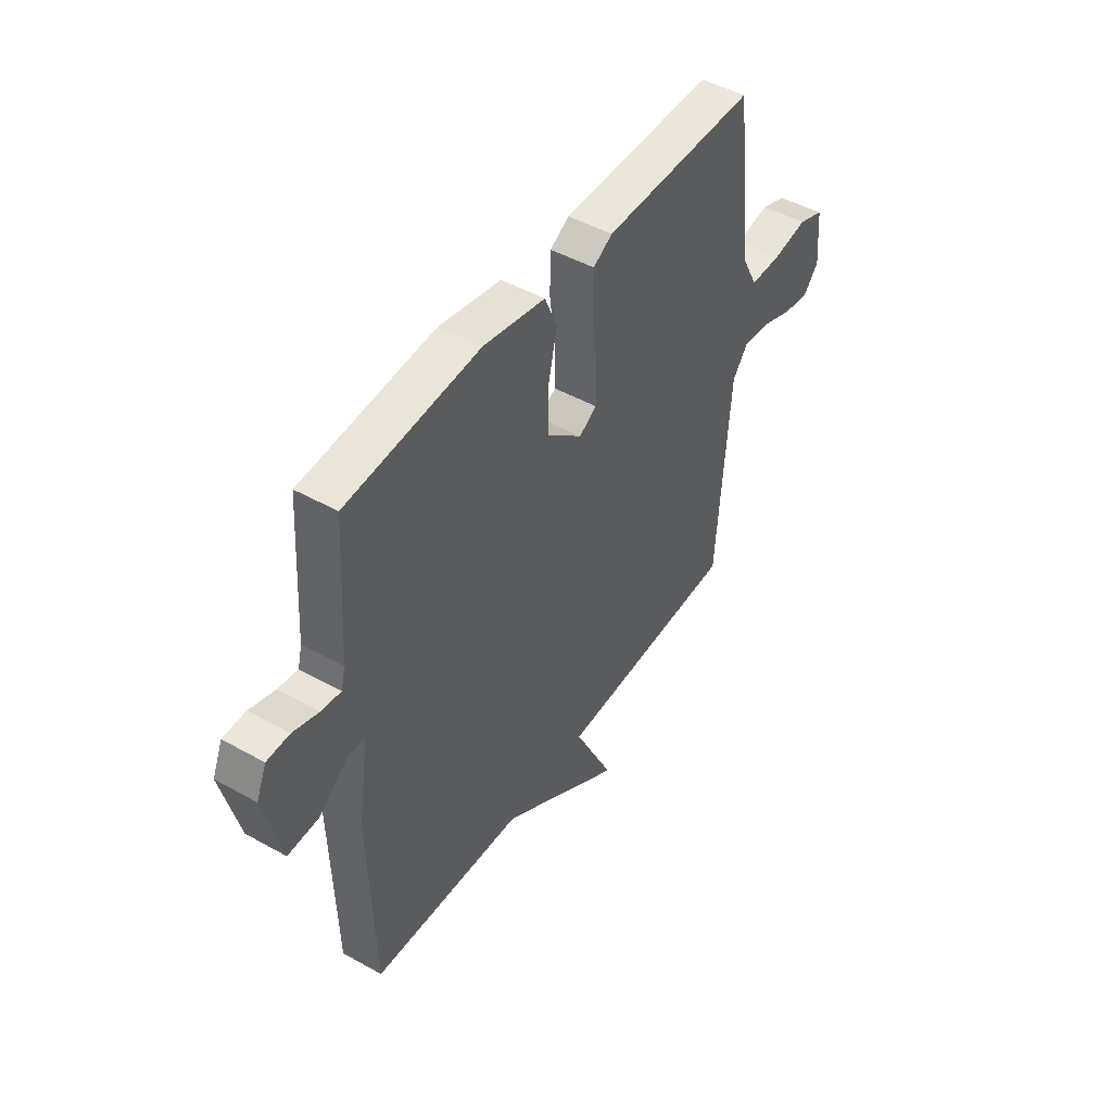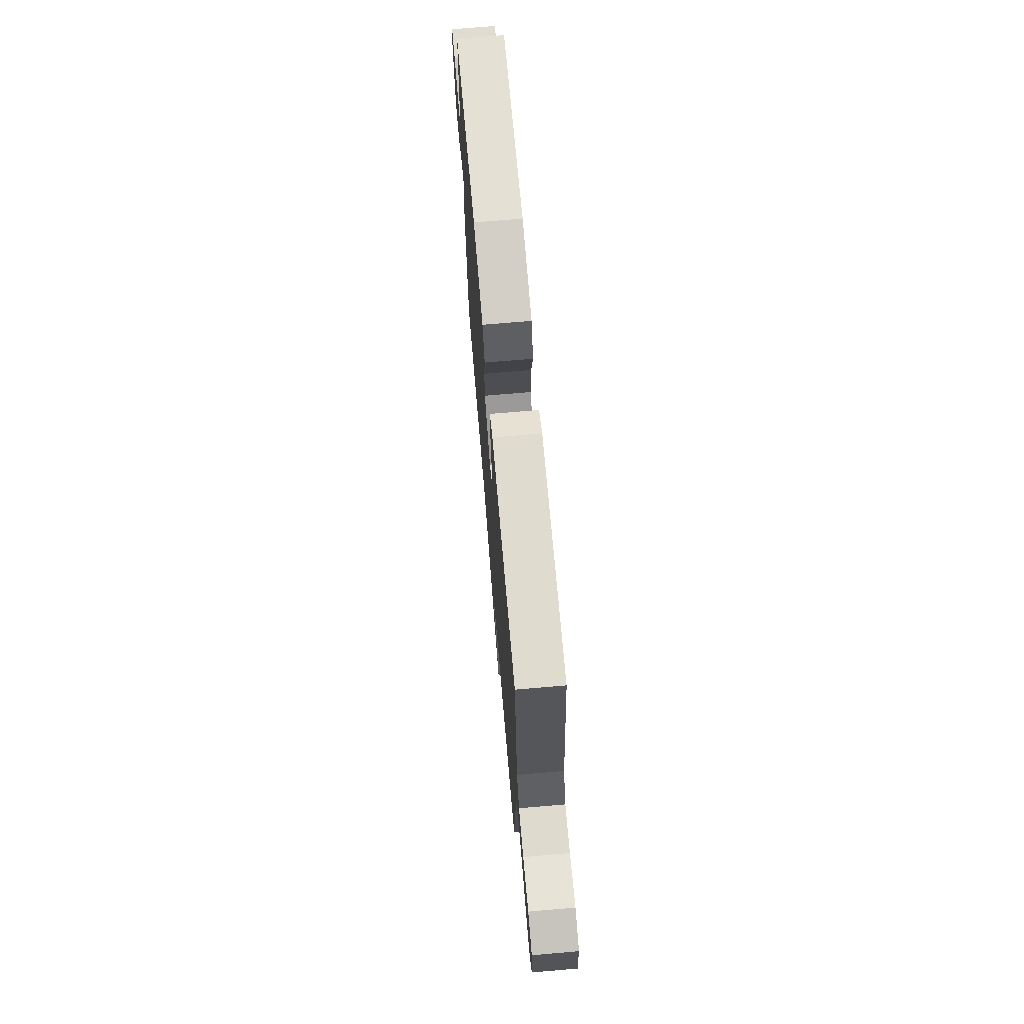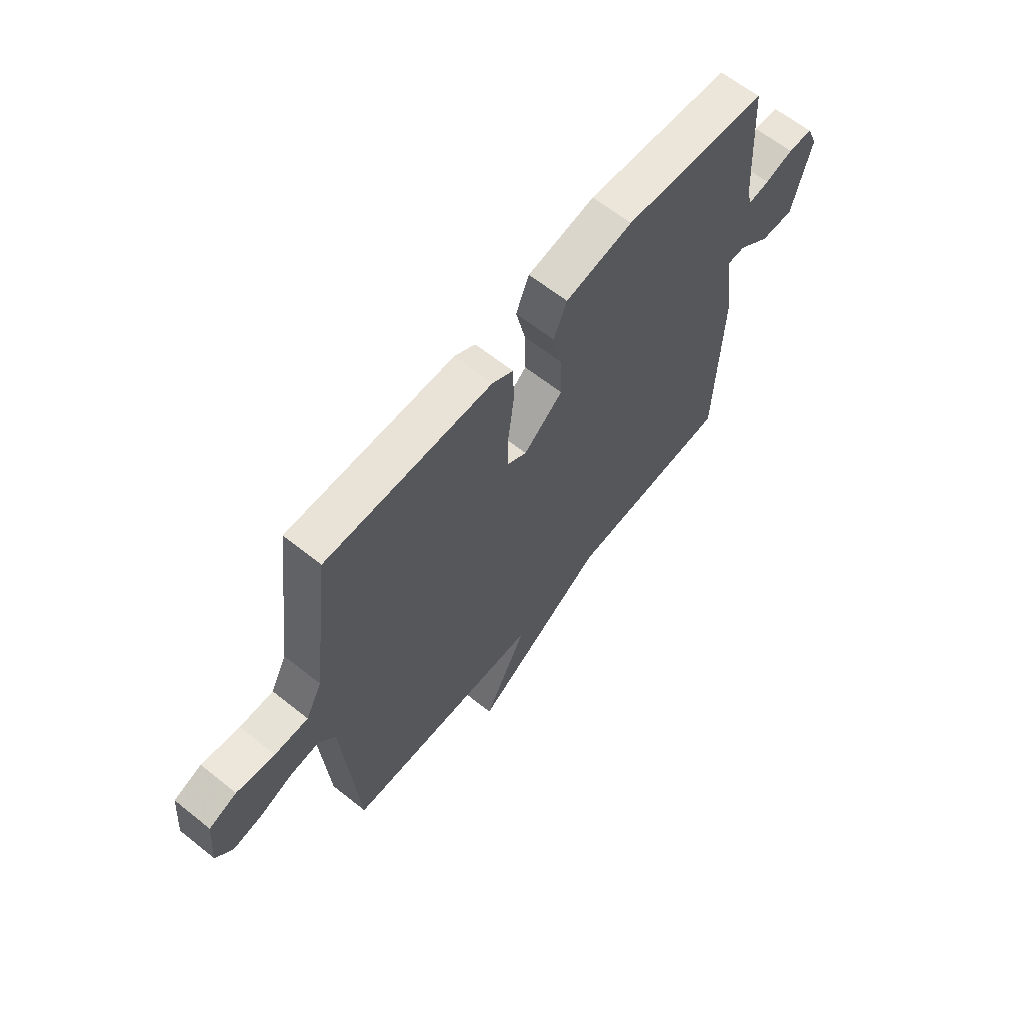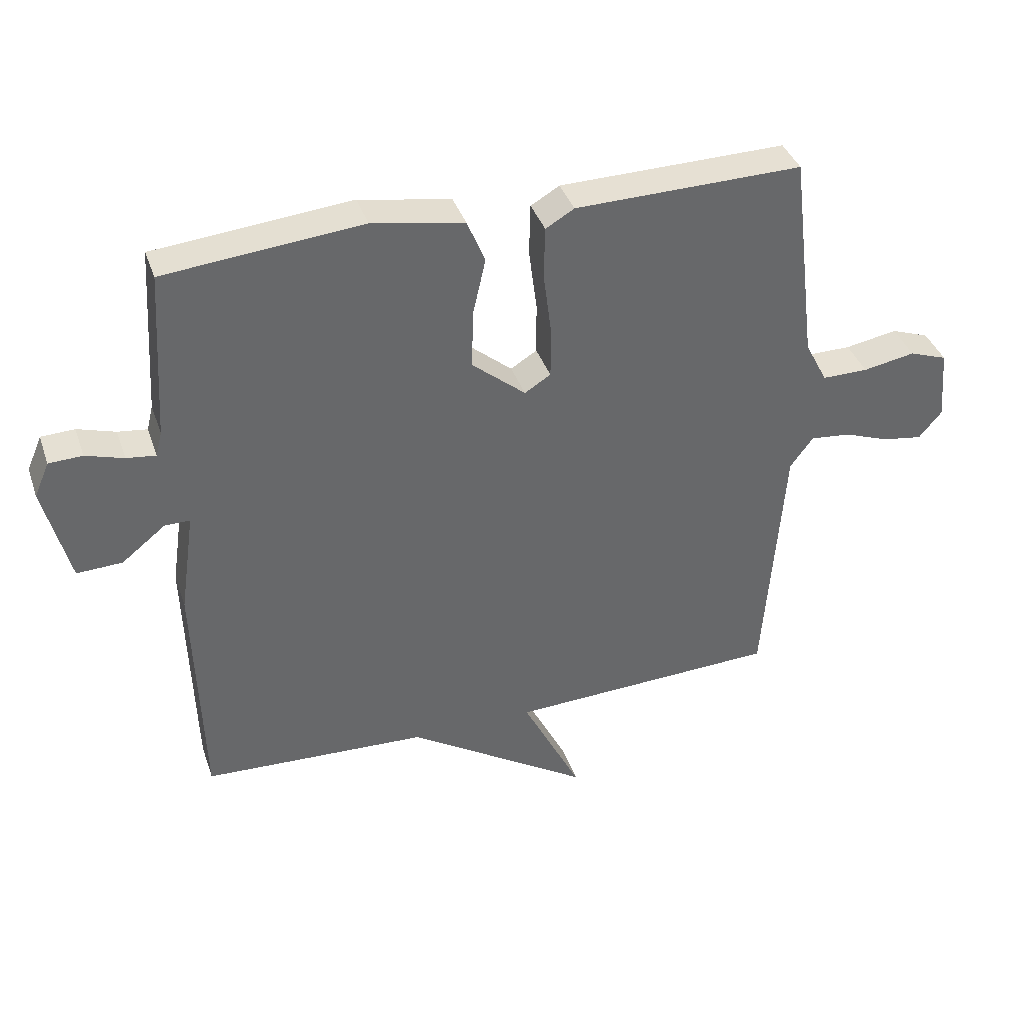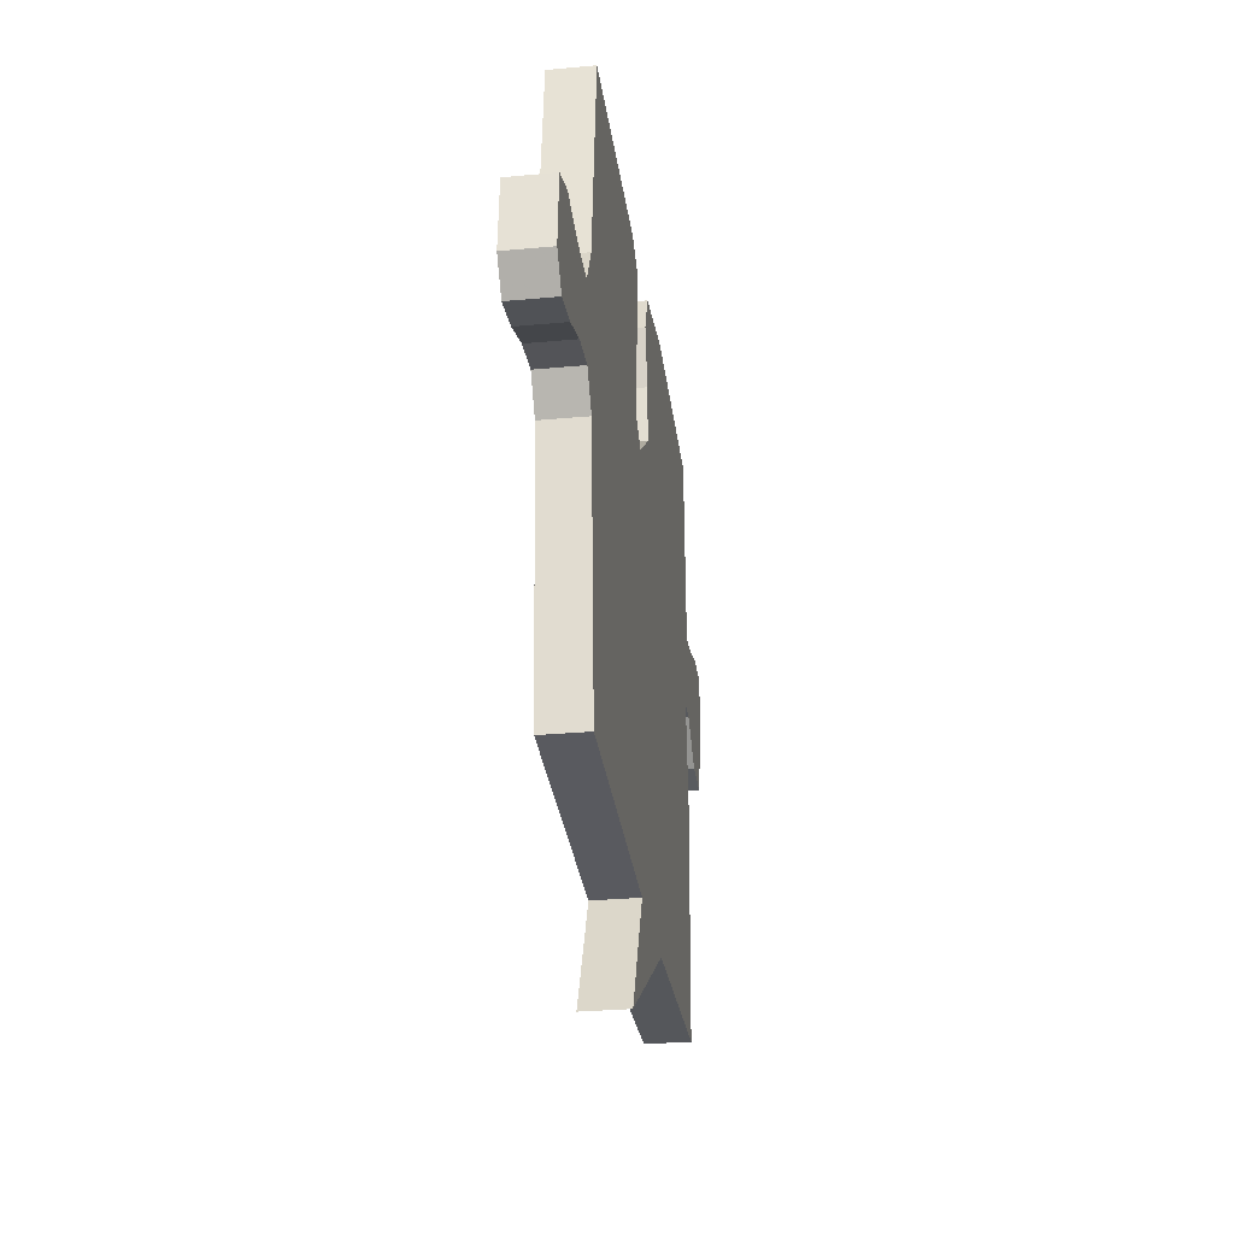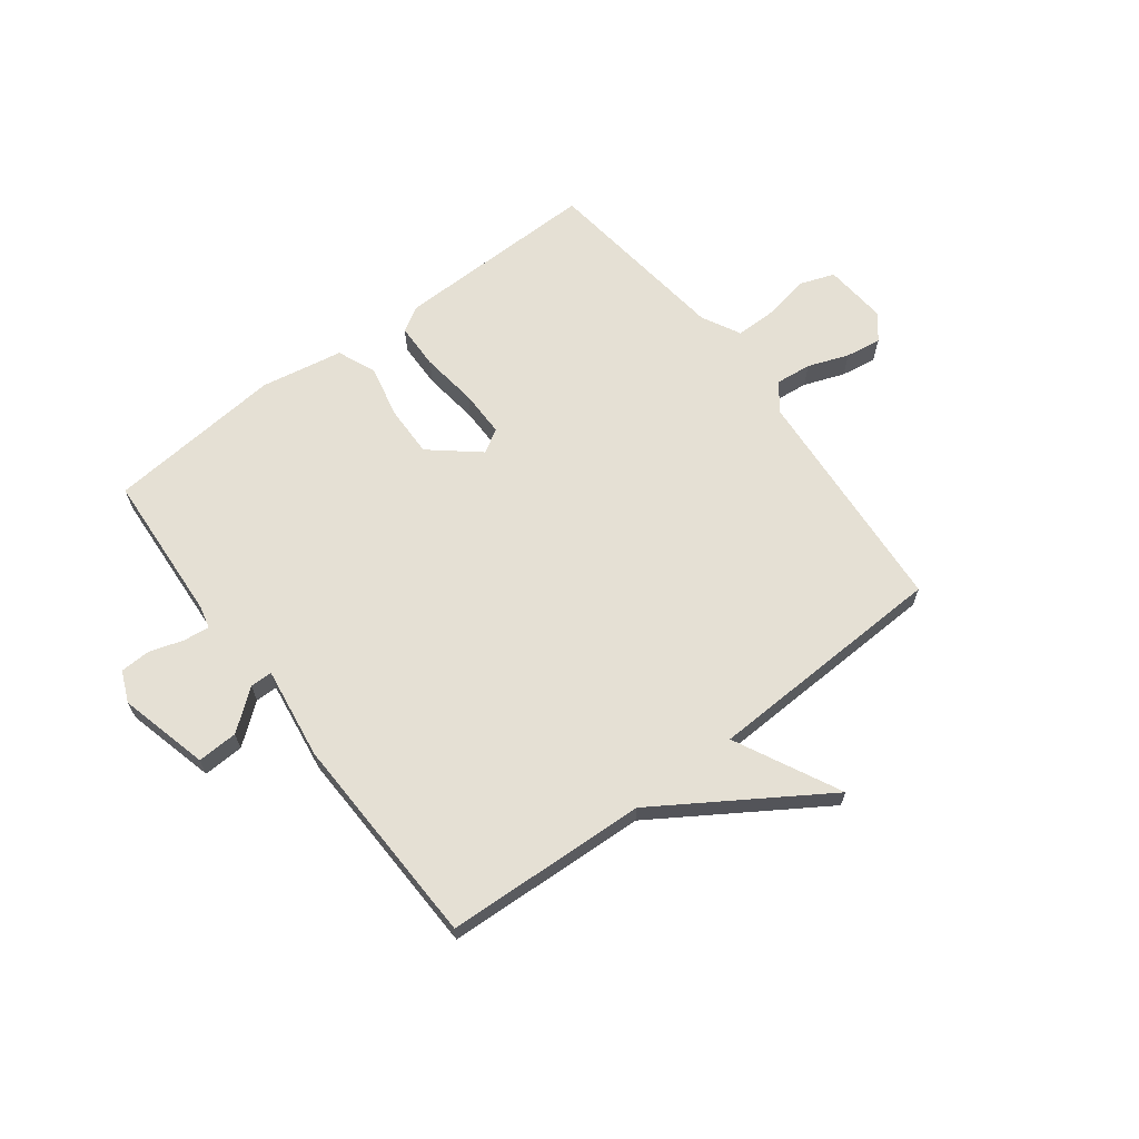
<metadata>
{"format":"obj","ext":"obj","renderer":"f3d","projection":"perspective","resolution":1024,"background":"white","views":[{"elev":46.7,"azim":122.5,"up":"+Z"},{"elev":71.1,"azim":-94.9,"up":"+Z"},{"elev":63.4,"azim":-51.1,"up":"+Z"},{"elev":38.5,"azim":161.9,"up":"+Z"},{"elev":-29.7,"azim":-82.2,"up":"+Z"},{"elev":65.6,"azim":142.8,"up":"+Y"}]}
</metadata>
<code>
v -0.5 0.07 -0.5
v -0.531 0.07 -0.083
v -0.568 0.07 -0.033
v -0.633 0.07 -0.04
v -0.706 0.07 -0.067
v -0.77 0.07 -0.077
v -0.807 0.07 -0.033
v -0.797 0.07 0.082
v -0.736 0.07 0.104
v -0.652 0.07 0.089
v -0.578 0.07 0.089
v -0.542 0.07 0.158
v -0.5 0.07 0.5
v -0.134 0.07 0.495
v -0.088 0.07 0.468
v -0.086 0.07 0.385
v -0.099 0.07 0.283
v -0.099 0.07 0.2
v -0.057 0.07 0.174
v 0.029 0.07 0.246
v 0.027 0.07 0.339
v 0.006 0.07 0.432
v 0.035 0.07 0.502
v 0.183 0.07 0.529
v 0.5 0.07 0.5
v 0.517 0.07 0.228
v 0.527 0.07 0.188
v 0.574 0.07 0.194
v 0.635 0.07 0.213
v 0.689 0.07 0.211
v 0.713 0.07 0.155
v 0.672 0.07 -0.006
v 0.599 0.07 -0.003
v 0.528 0.07 0.053
v 0.488 0.07 0.053
v 0.512 0.07 -0.113
v 0.5 0.07 -0.5
v 0.137 0.07 -0.517
v -0.158 0.07 -0.707
v -0.063 0.07 -0.517
v -0.5 0 -0.5
v -0.531 0 -0.083
v -0.568 0 -0.033
v -0.633 0 -0.04
v -0.706 0 -0.067
v -0.77 0 -0.077
v -0.807 0 -0.033
v -0.797 0 0.082
v -0.736 0 0.104
v -0.652 0 0.089
v -0.578 0 0.089
v -0.542 0 0.158
v -0.5 0 0.5
v -0.134 0 0.495
v -0.088 0 0.468
v -0.086 0 0.385
v -0.099 0 0.283
v -0.099 0 0.2
v -0.057 0 0.174
v 0.029 0 0.246
v 0.027 0 0.339
v 0.006 0 0.432
v 0.035 0 0.502
v 0.183 0 0.529
v 0.5 0 0.5
v 0.517 0 0.228
v 0.527 0 0.188
v 0.574 0 0.194
v 0.635 0 0.213
v 0.689 0 0.211
v 0.713 0 0.155
v 0.672 0 -0.006
v 0.599 0 -0.003
v 0.528 0 0.053
v 0.488 0 0.053
v 0.512 0 -0.113
v 0.5 0 -0.5
v 0.137 0 -0.517
v -0.158 0 -0.707
v -0.063 0 -0.517
f 38 39 40
f 40 1 2
f 38 40 2
f 37 38 2
f 36 37 2
f 35 36 2
f 32 33 34
f 31 32 34
f 30 31 34
f 29 30 34
f 28 29 34
f 27 28 34 35
f 35 2 3
f 27 35 3
f 26 27 3
f 24 25 26
f 23 24 26
f 22 23 26
f 21 22 26
f 20 21 26
f 19 20 26
f 15 16 17
f 14 15 17
f 13 14 17
f 12 13 17
f 11 12 17 18
f 8 9 10
f 7 8 10
f 6 7 10
f 5 6 10
f 4 5 10
f 4 10 11
f 3 4 11
f 26 3 11
f 19 26 11
f 11 18 19
f 80 79 78
f 42 41 80
f 42 80 78
f 42 78 77
f 42 77 76
f 42 76 75
f 74 73 72
f 74 72 71
f 74 71 70
f 74 70 69
f 74 69 68
f 75 74 68 67
f 43 42 75
f 43 75 67
f 43 67 66
f 66 65 64
f 66 64 63
f 66 63 62
f 66 62 61
f 66 61 60
f 66 60 59
f 57 56 55
f 57 55 54
f 57 54 53
f 57 53 52
f 58 57 52 51
f 50 49 48
f 50 48 47
f 50 47 46
f 50 46 45
f 50 45 44
f 51 50 44
f 51 44 43
f 51 43 66
f 51 66 59
f 59 58 51
f 1 41 42 2
f 2 42 43 3
f 3 43 44 4
f 4 44 45 5
f 5 45 46 6
f 6 46 47 7
f 7 47 48 8
f 8 48 49 9
f 9 49 50 10
f 10 50 51 11
f 11 51 52 12
f 12 52 53 13
f 13 53 54 14
f 14 54 55 15
f 15 55 56 16
f 16 56 57 17
f 17 57 58 18
f 18 58 59 19
f 19 59 60 20
f 20 60 61 21
f 21 61 62 22
f 22 62 63 23
f 23 63 64 24
f 24 64 65 25
f 25 65 66 26
f 26 66 67 27
f 27 67 68 28
f 28 68 69 29
f 29 69 70 30
f 30 70 71 31
f 31 71 72 32
f 32 72 73 33
f 33 73 74 34
f 34 74 75 35
f 35 75 76 36
f 36 76 77 37
f 37 77 78 38
f 38 78 79 39
f 39 79 80 40
f 40 80 41 1

</code>
